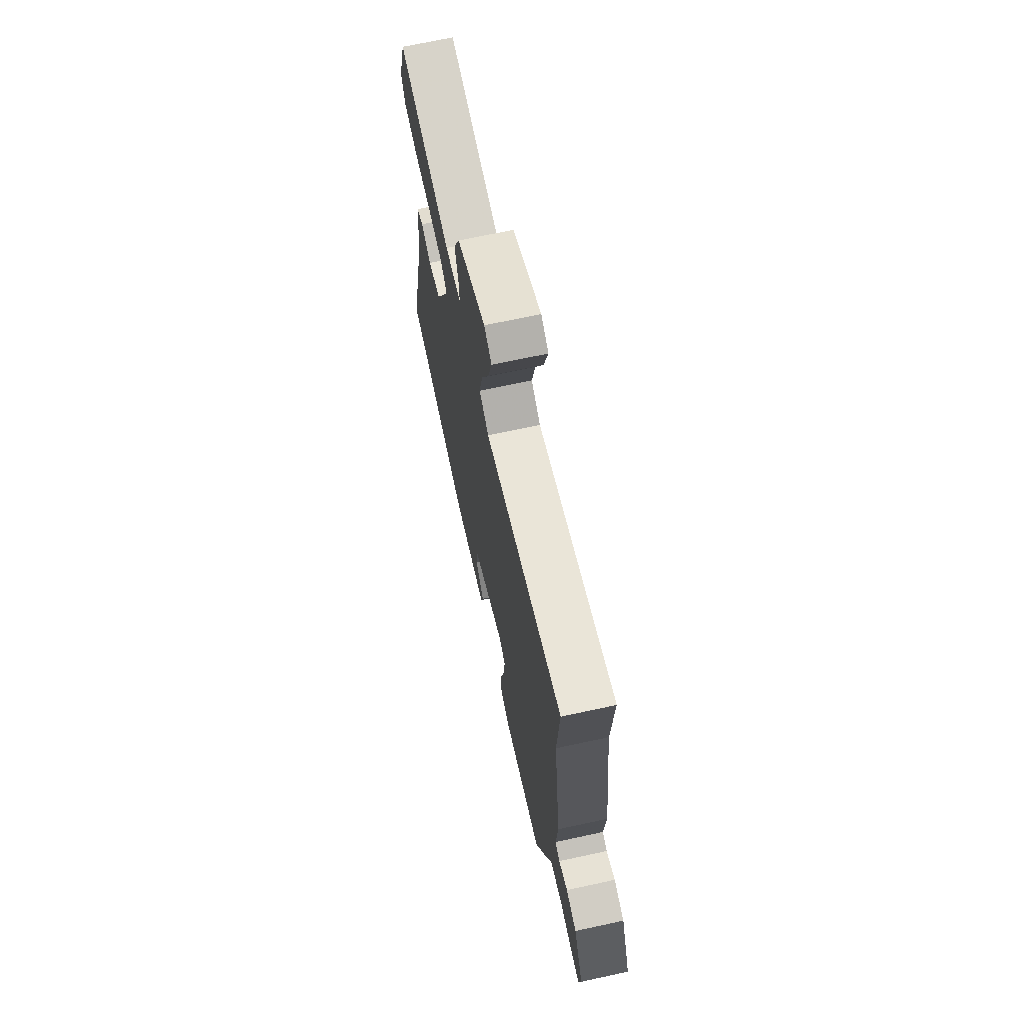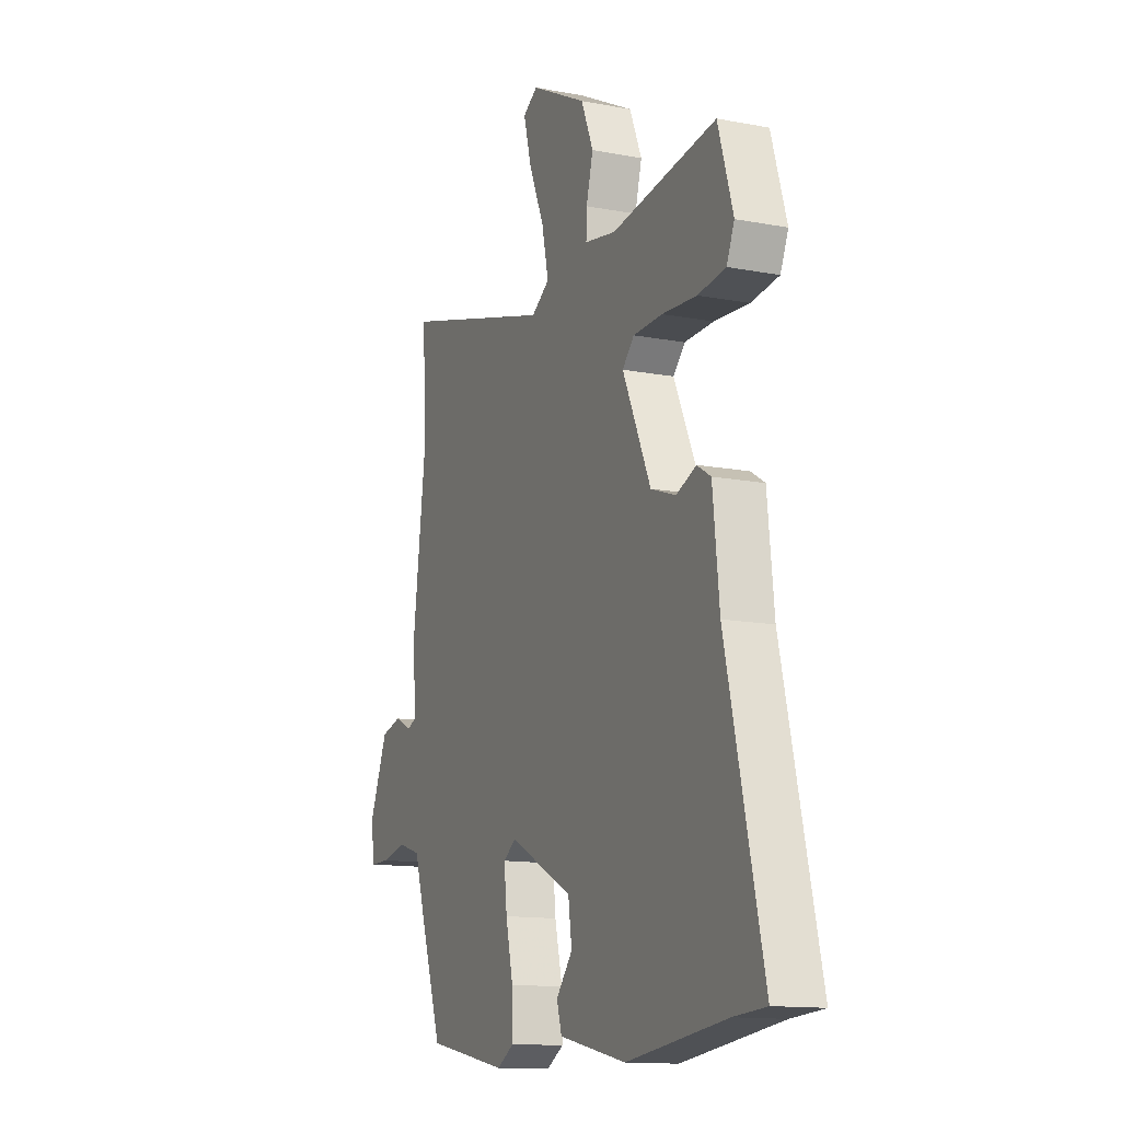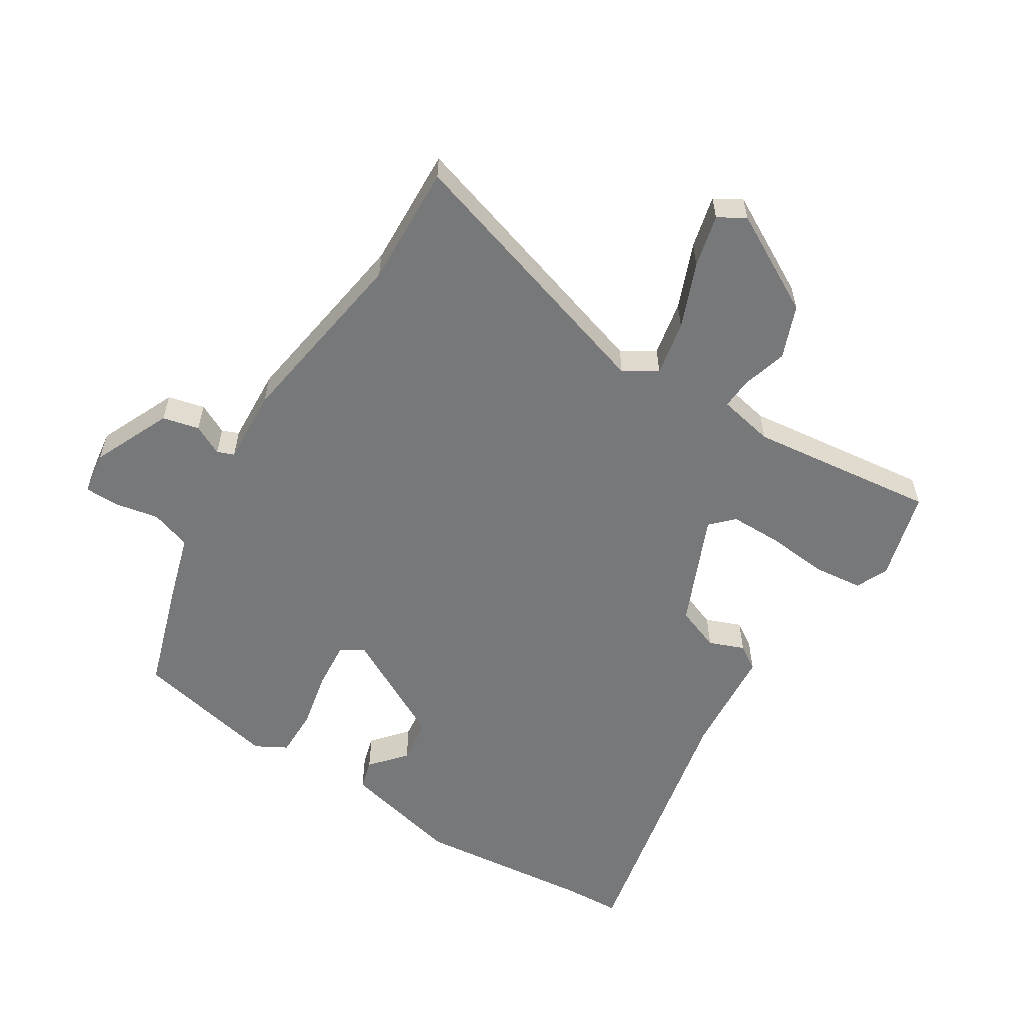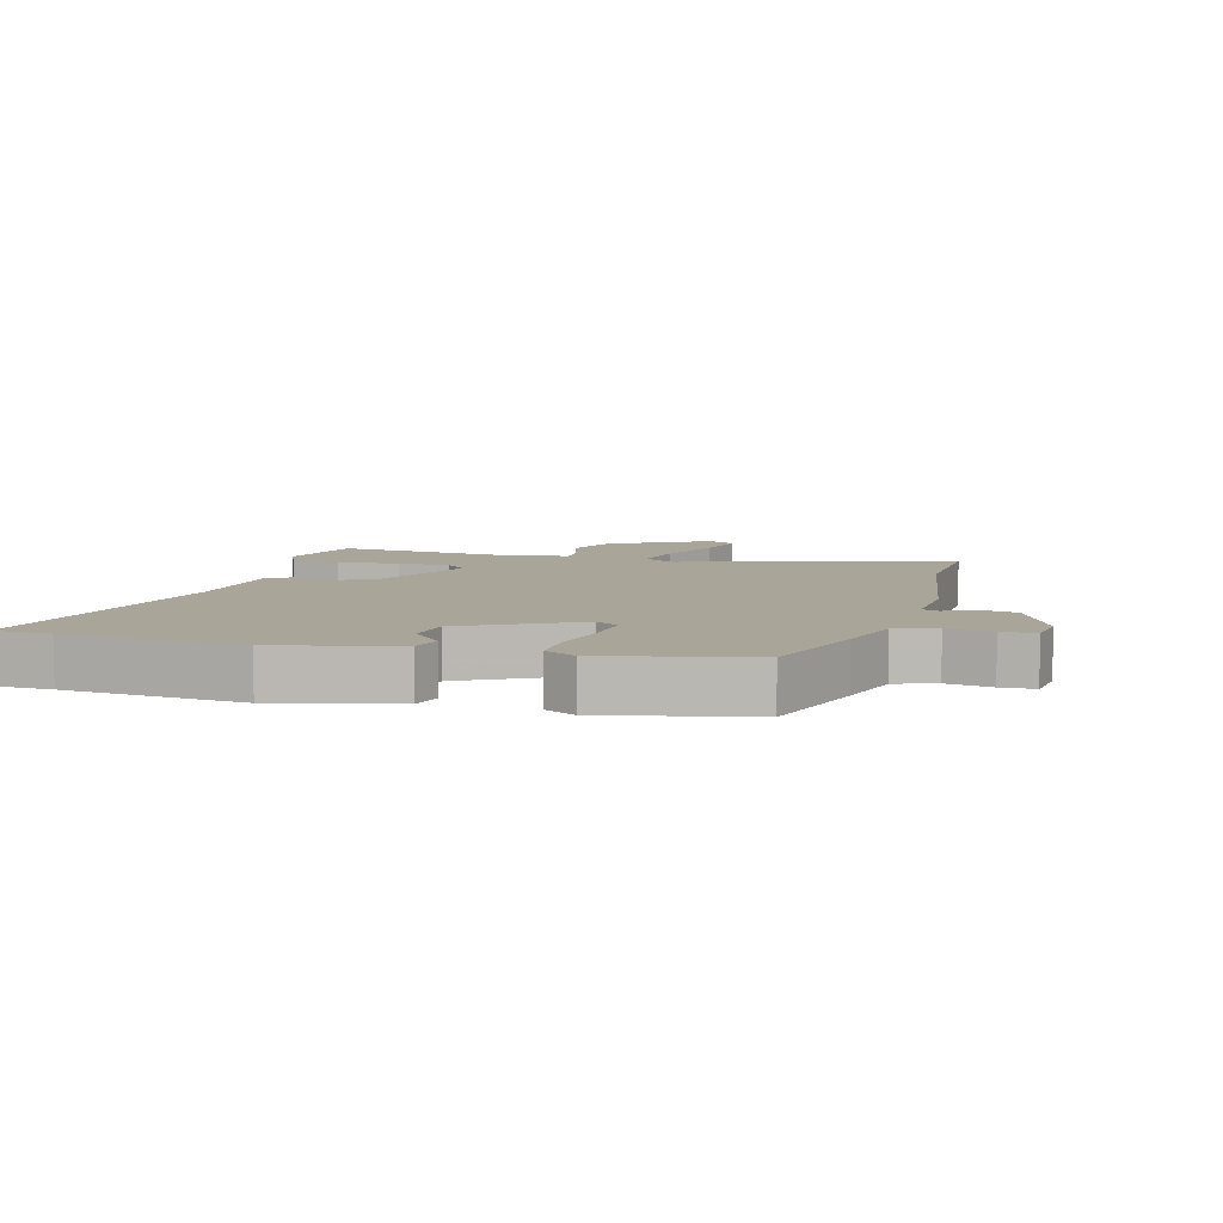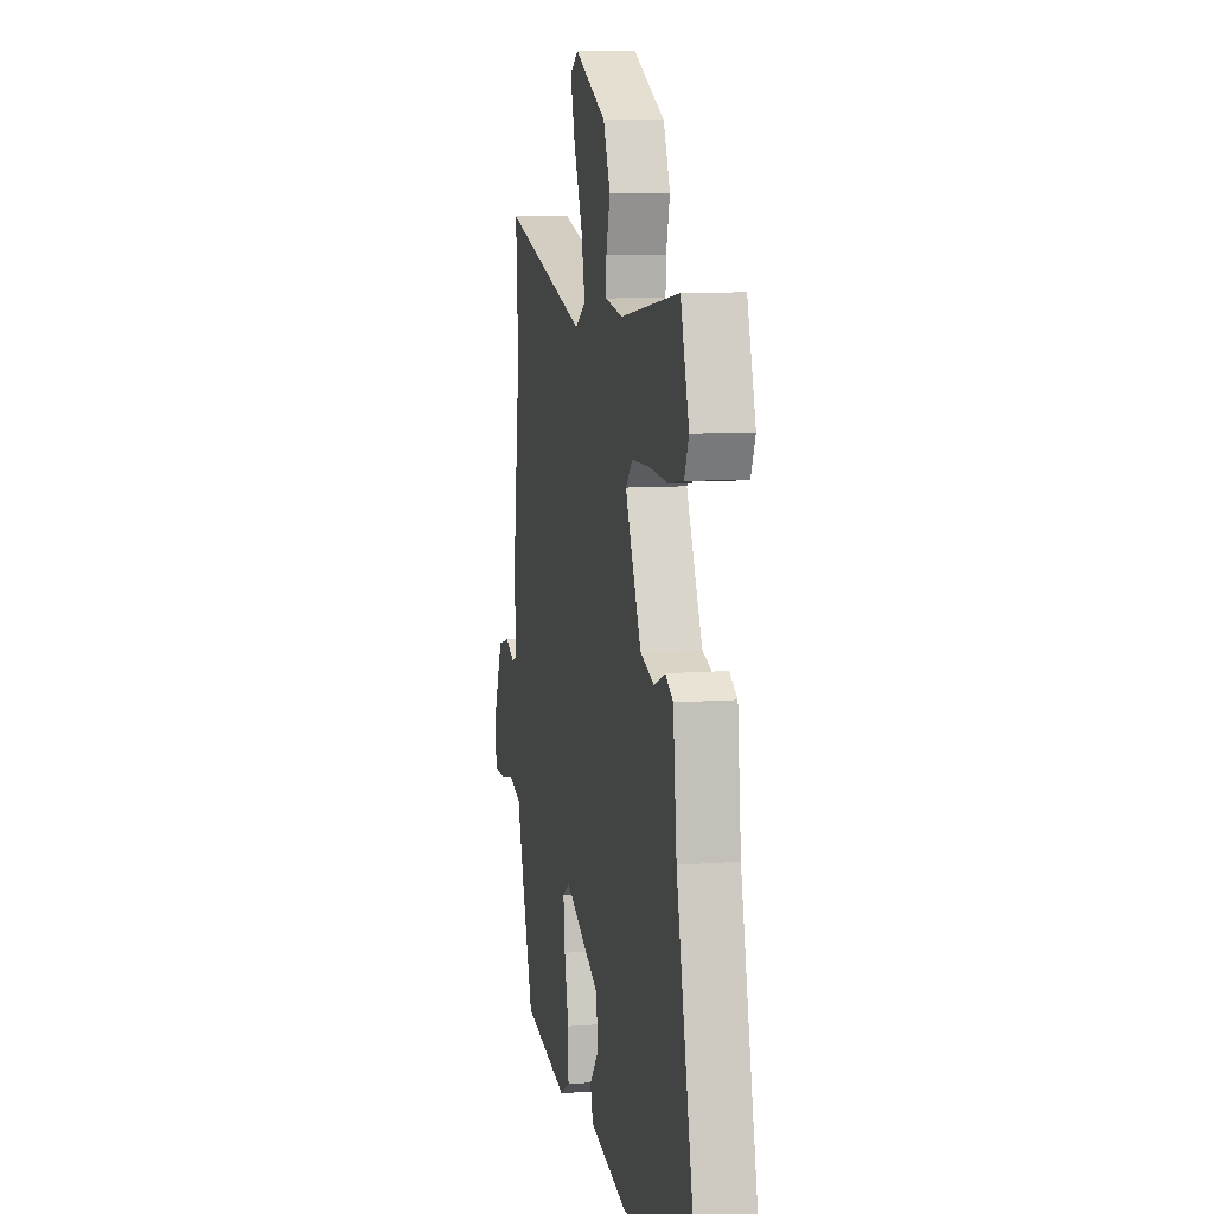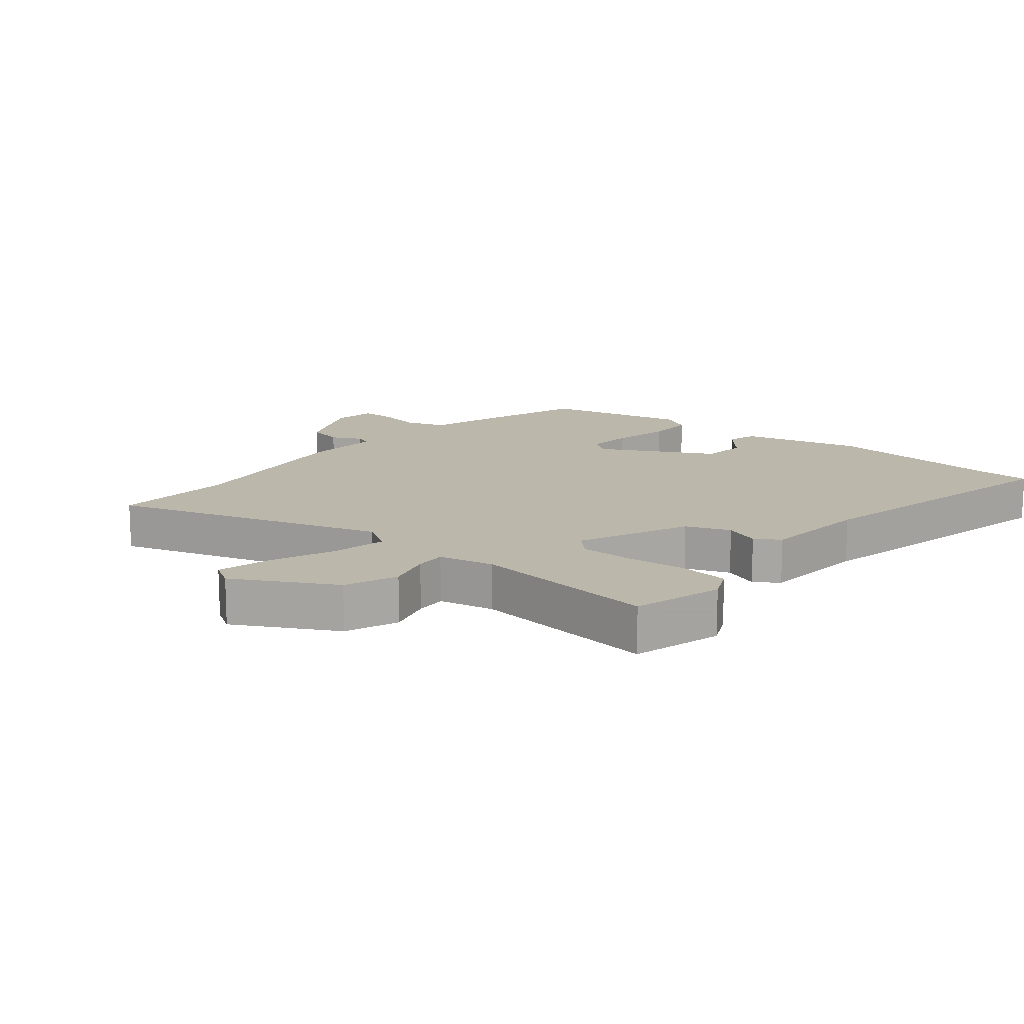
<metadata>
{"format":"obj","ext":"obj","renderer":"f3d","projection":"perspective","resolution":1024,"background":"white","views":[{"elev":69.5,"azim":-102.2,"up":"+Z"},{"elev":-13.5,"azim":66.8,"up":"+Z"},{"elev":-57.4,"azim":-33.3,"up":"+Y"},{"elev":7.4,"azim":-165.9,"up":"+Y"},{"elev":9.0,"azim":78.5,"up":"+Z"},{"elev":14.5,"azim":38.3,"up":"+Y"}]}
</metadata>
<code>
v -0.416 0.07 -0.48
v -0.475 0.07 -0.308
v -0.508 0.07 -0.205
v -0.572 0.07 -0.185
v -0.642 0.07 -0.2
v -0.695 0.07 -0.2
v -0.706 0.07 -0.133
v -0.654 0.07 -0.009
v -0.597 0.07 0.006
v -0.549 0.07 -0.017
v -0.523 0.07 -0.006
v -0.532 0.07 0.112
v -0.494 0.07 0.407
v -0.506 0.07 0.598
v -0.077 0.07 0.475
v -0.026 0.07 0.508
v -0.045 0.07 0.594
v -0.088 0.07 0.695
v -0.11 0.07 0.777
v -0.069 0.07 0.803
v 0.089 0.07 0.721
v 0.123 0.07 0.639
v 0.104 0.07 0.568
v 0.102 0.07 0.519
v 0.19 0.07 0.503
v 0.483 0.07 0.544
v 0.525 0.07 0.404
v 0.503 0.07 0.353
v 0.426 0.07 0.343
v 0.329 0.07 0.35
v 0.247 0.07 0.348
v 0.214 0.07 0.313
v 0.293 0.07 0.14
v 0.363 0.07 0.115
v 0.418 0.07 0.138
v 0.457 0.07 0.114
v 0.475 0.07 -0.057
v 0.577 0.07 -0.495
v 0.487 0.07 -0.501
v 0.209 0.07 -0.536
v 0.02 0.07 -0.495
v 0.006 0.07 -0.448
v 0.052 0.07 -0.392
v 0.042 0.07 -0.321
v -0.136 0.07 -0.231
v -0.171 0.07 -0.255
v -0.163 0.07 -0.329
v -0.142 0.07 -0.42
v -0.14 0.07 -0.496
v -0.188 0.07 -0.524
v -0.416 0 -0.48
v -0.475 0 -0.308
v -0.508 0 -0.205
v -0.572 0 -0.185
v -0.642 0 -0.2
v -0.695 0 -0.2
v -0.706 0 -0.133
v -0.654 0 -0.009
v -0.597 0 0.006
v -0.549 0 -0.017
v -0.523 0 -0.006
v -0.532 0 0.112
v -0.494 0 0.407
v -0.506 0 0.598
v -0.077 0 0.475
v -0.026 0 0.508
v -0.045 0 0.594
v -0.088 0 0.695
v -0.11 0 0.777
v -0.069 0 0.803
v 0.089 0 0.721
v 0.123 0 0.639
v 0.104 0 0.568
v 0.102 0 0.519
v 0.19 0 0.503
v 0.483 0 0.544
v 0.525 0 0.404
v 0.503 0 0.353
v 0.426 0 0.343
v 0.329 0 0.35
v 0.247 0 0.348
v 0.214 0 0.313
v 0.293 0 0.14
v 0.363 0 0.115
v 0.418 0 0.138
v 0.457 0 0.114
v 0.475 0 -0.057
v 0.577 0 -0.495
v 0.487 0 -0.501
v 0.209 0 -0.536
v 0.02 0 -0.495
v 0.006 0 -0.448
v 0.052 0 -0.392
v 0.042 0 -0.321
v -0.136 0 -0.231
v -0.171 0 -0.255
v -0.163 0 -0.329
v -0.142 0 -0.42
v -0.14 0 -0.496
v -0.188 0 -0.524
f 1 2 3
f 50 1 3
f 49 50 3
f 48 49 3
f 47 48 3
f 46 47 3
f 45 46 3 4
f 41 42 43
f 40 41 43
f 39 40 43
f 39 43 44
f 38 39 44
f 37 38 44
f 37 44 45
f 36 37 45
f 35 36 45
f 34 35 45
f 28 29 30
f 27 28 30
f 26 27 30
f 25 26 30
f 24 25 30 31
f 21 22 23
f 20 21 23
f 19 20 23
f 18 19 23
f 17 18 23
f 16 17 23 24
f 24 31 32
f 16 24 32
f 15 16 32
f 11 12 13
f 8 9 10
f 7 8 10
f 6 7 10
f 5 6 10
f 4 5 10
f 4 10 11
f 45 4 11
f 34 45 11
f 33 34 11
f 15 32 33
f 14 15 33
f 13 14 33
f 11 13 33
f 53 52 51
f 53 51 100
f 53 100 99
f 53 99 98
f 53 98 97
f 53 97 96
f 54 53 96 95
f 93 92 91
f 93 91 90
f 93 90 89
f 94 93 89
f 94 89 88
f 94 88 87
f 95 94 87
f 95 87 86
f 95 86 85
f 95 85 84
f 80 79 78
f 80 78 77
f 80 77 76
f 80 76 75
f 81 80 75 74
f 73 72 71
f 73 71 70
f 73 70 69
f 73 69 68
f 73 68 67
f 74 73 67 66
f 82 81 74
f 82 74 66
f 82 66 65
f 63 62 61
f 60 59 58
f 60 58 57
f 60 57 56
f 60 56 55
f 60 55 54
f 61 60 54
f 61 54 95
f 61 95 84
f 61 84 83
f 83 82 65
f 83 65 64
f 83 64 63
f 83 63 61
f 1 51 52 2
f 2 52 53 3
f 3 53 54 4
f 4 54 55 5
f 5 55 56 6
f 6 56 57 7
f 7 57 58 8
f 8 58 59 9
f 9 59 60 10
f 10 60 61 11
f 11 61 62 12
f 12 62 63 13
f 13 63 64 14
f 14 64 65 15
f 15 65 66 16
f 16 66 67 17
f 17 67 68 18
f 18 68 69 19
f 19 69 70 20
f 20 70 71 21
f 21 71 72 22
f 22 72 73 23
f 23 73 74 24
f 24 74 75 25
f 25 75 76 26
f 26 76 77 27
f 27 77 78 28
f 28 78 79 29
f 29 79 80 30
f 30 80 81 31
f 31 81 82 32
f 32 82 83 33
f 33 83 84 34
f 34 84 85 35
f 35 85 86 36
f 36 86 87 37
f 37 87 88 38
f 38 88 89 39
f 39 89 90 40
f 40 90 91 41
f 41 91 92 42
f 42 92 93 43
f 43 93 94 44
f 44 94 95 45
f 45 95 96 46
f 46 96 97 47
f 47 97 98 48
f 48 98 99 49
f 49 99 100 50
f 50 100 51 1

</code>
